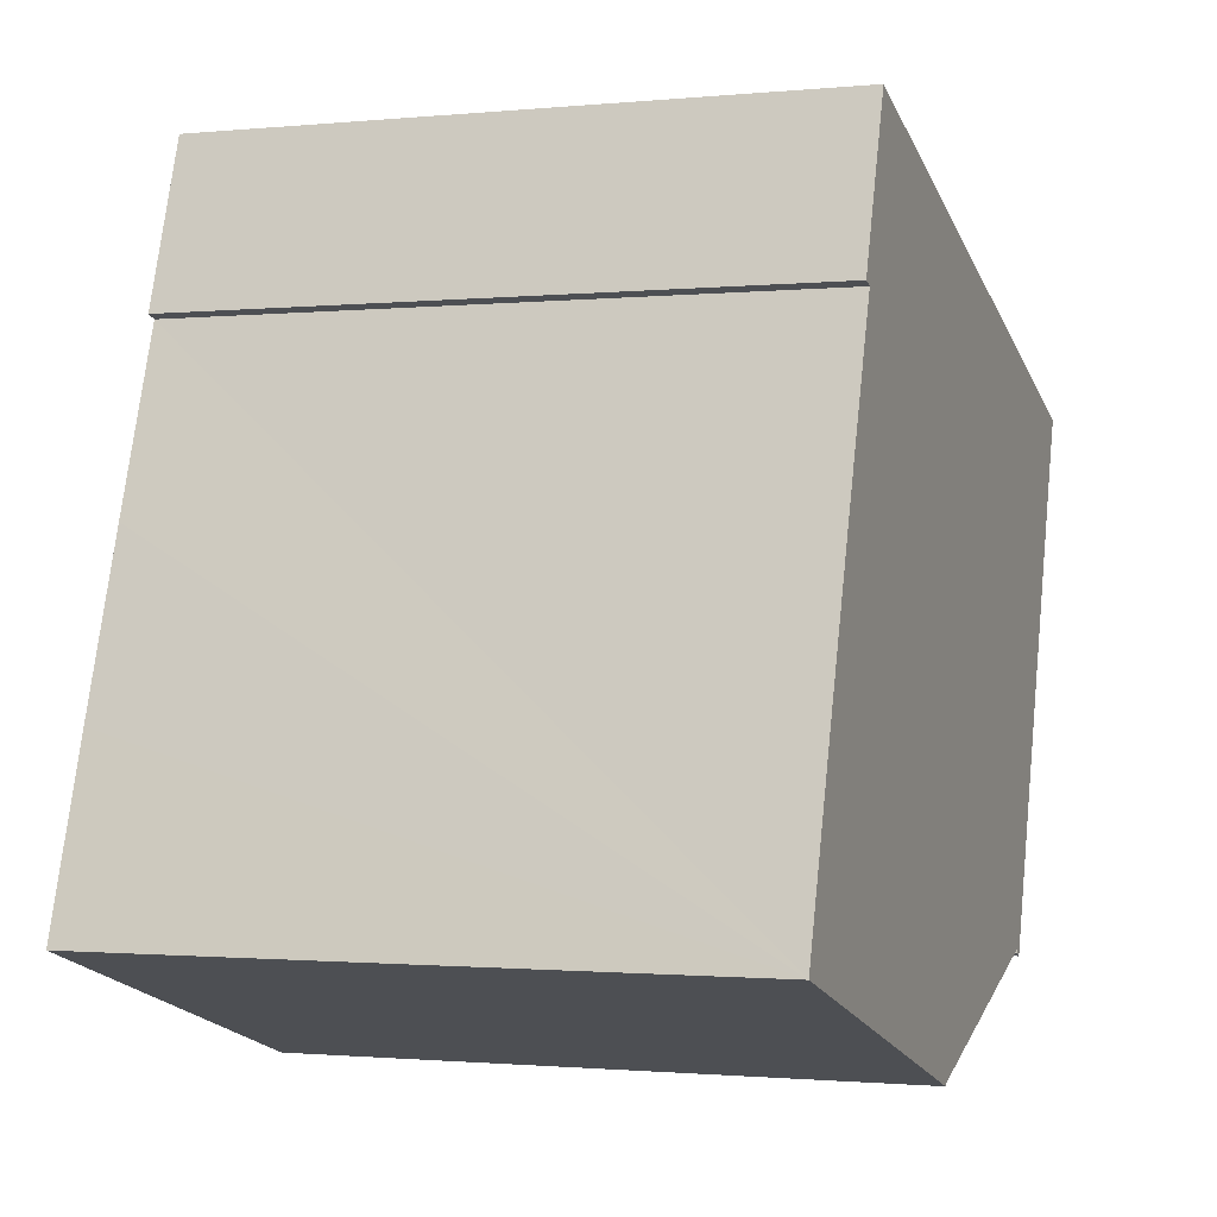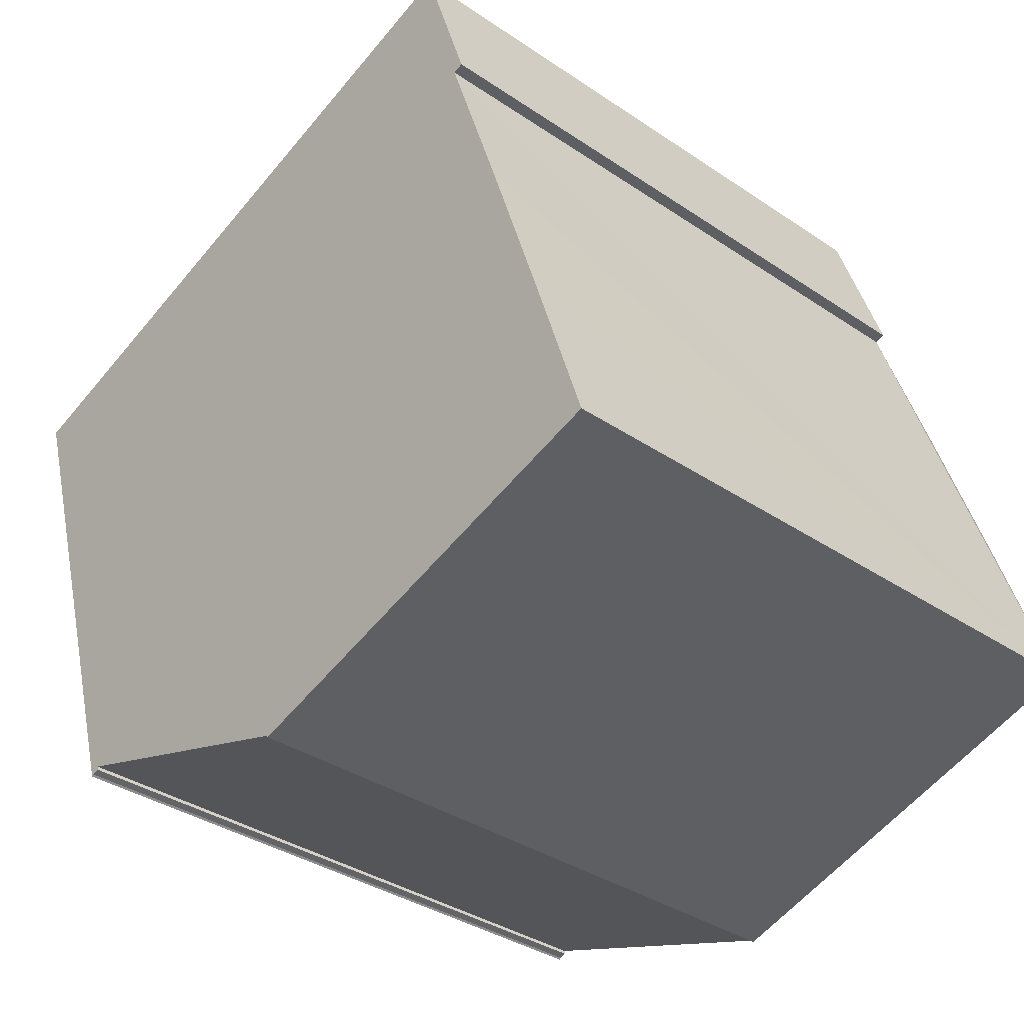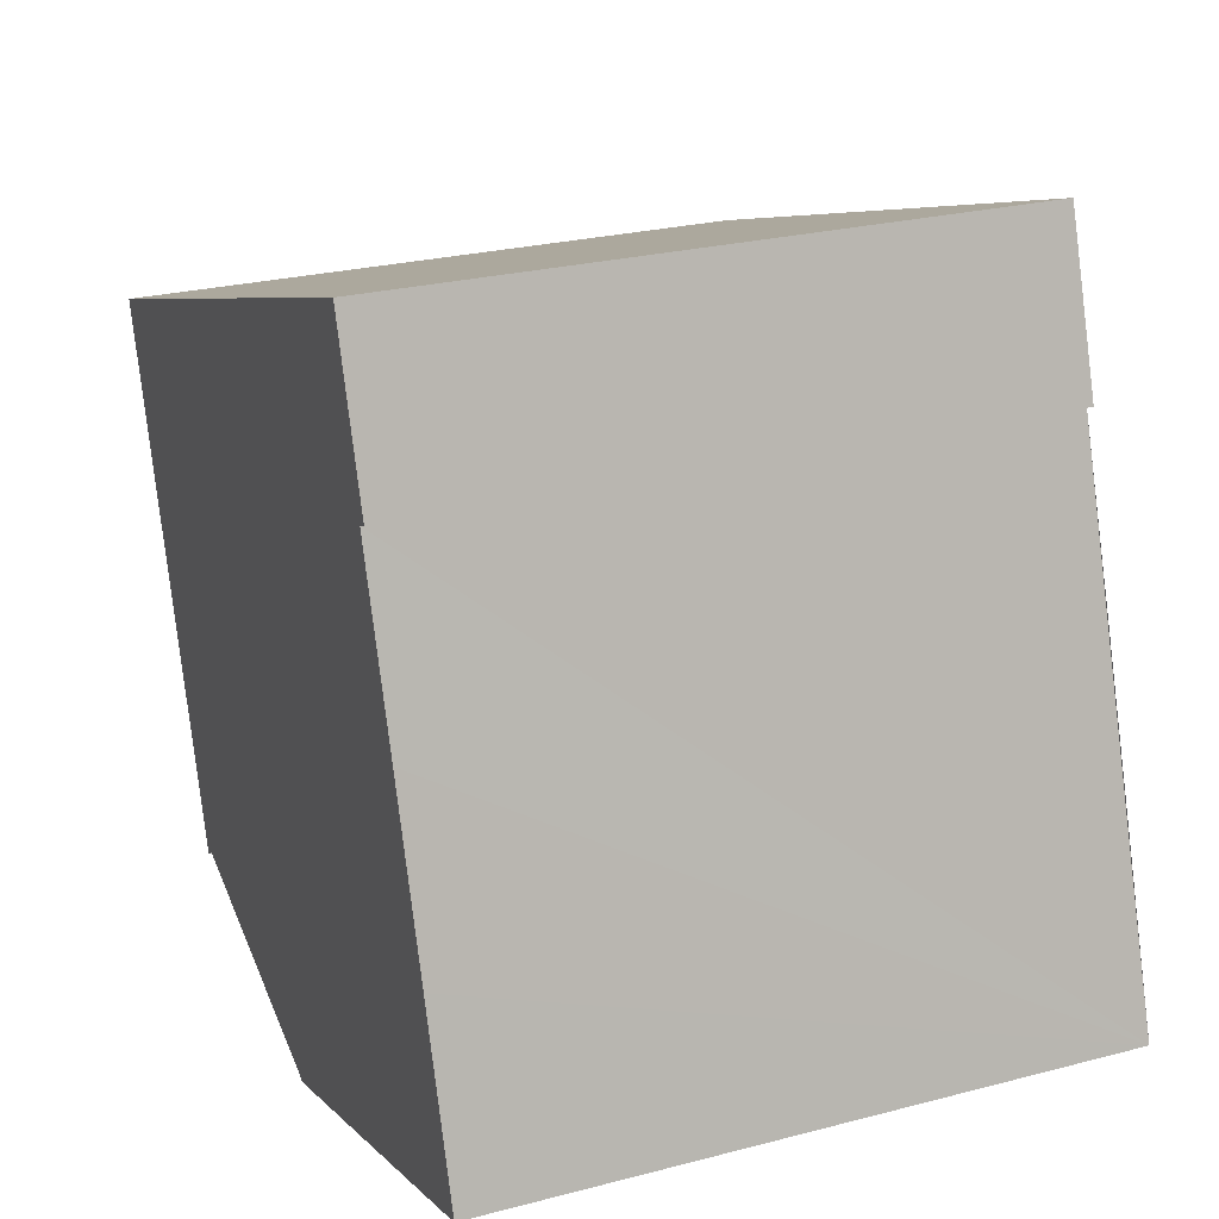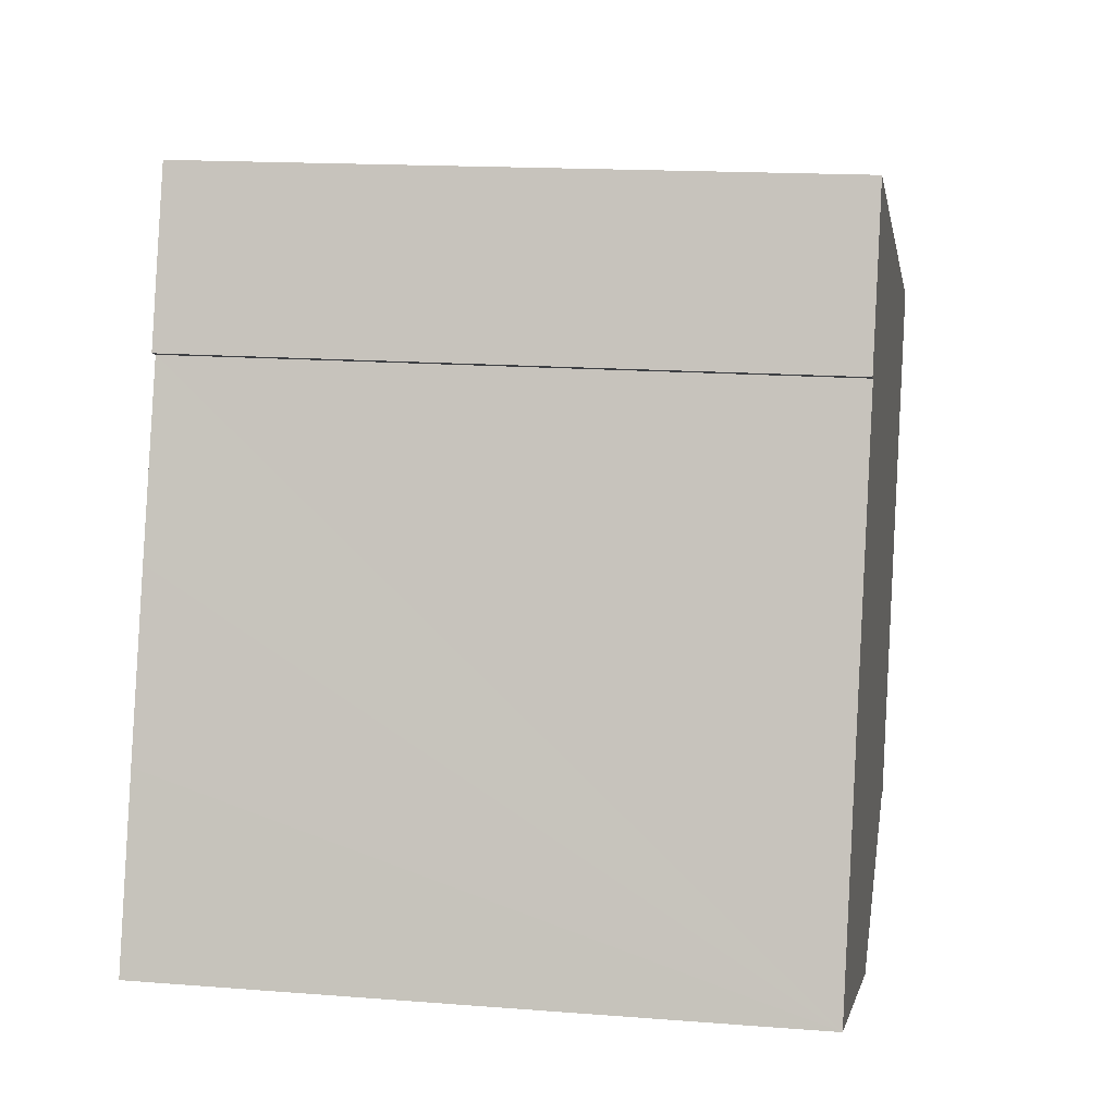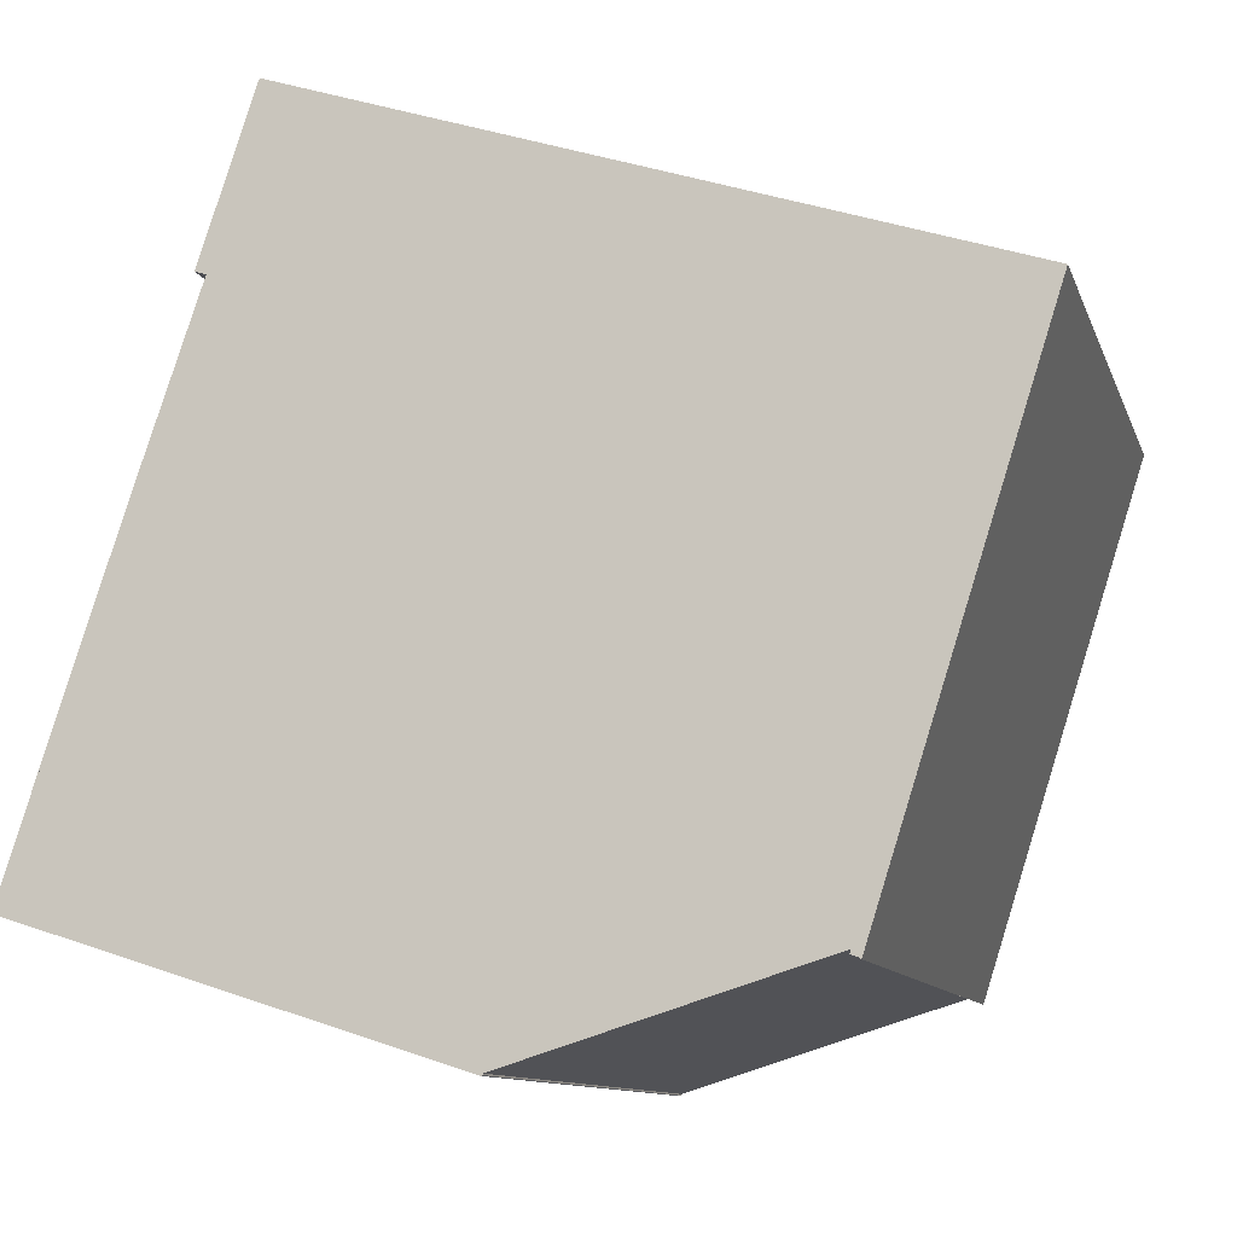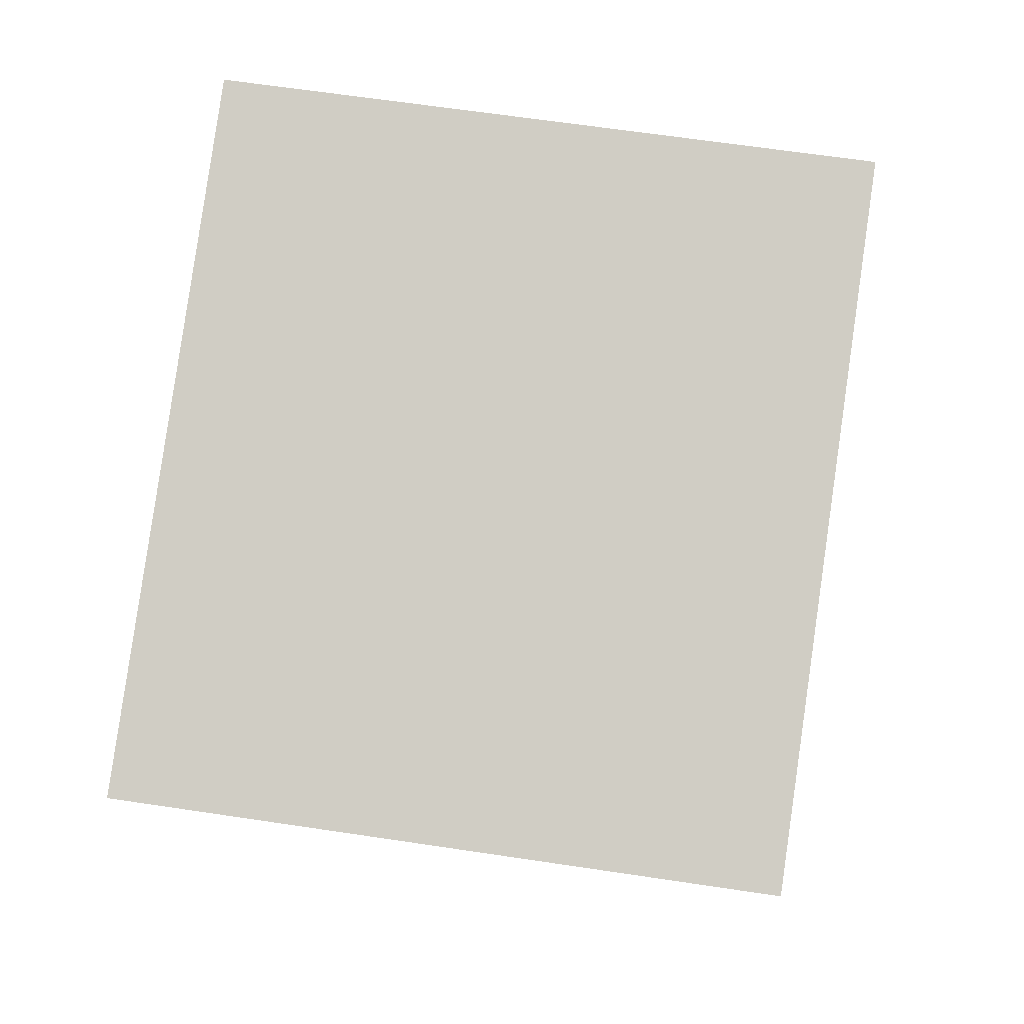
<metadata>
{"format":"obj","ext":"obj","renderer":"f3d","projection":"perspective","resolution":1024,"background":"white","views":[{"elev":-1.1,"azim":-69.8,"up":"+Z"},{"elev":-35.5,"azim":-131.8,"up":"+Z"},{"elev":25.4,"azim":-112.8,"up":"+Z"},{"elev":15.5,"azim":-80.5,"up":"+Z"},{"elev":-10.6,"azim":15.1,"up":"+Z"},{"elev":64.8,"azim":98.6,"up":"+Z"}]}
</metadata>
<code>
v  26.81 22.11 4.216
v  14.61 22.11 -4.589
v  28.87 22.11 10.67
v  24.62 22.11 -1.471
v  25 22.11 -1.461
v  24.6 22.11 -1.585
v  24.6 22.11 -1.599
v  24.84 22.11 -1.688
v  24.91 22.11 -1.74
v  30.76 22.11 16.6
v  7.223 22.11 23.19
v  7.535 22.11 24.14
v  5.655 22.11 18.43
v  6.025 22.11 18.31
v  3.953 22.11 12.14
v  1.998 22.11 6.2
v  0 22.11 1.354e-15
v  14.57 22.11 -4.66
v  14.62 22.11 -4.637
v  24.6 9.791e-17 -1.599
v  24.62 9.007e-17 -1.471
v  24.6 9.705e-17 -1.585
v  0 0 0
v  6.025 -1.121e-15 18.31
v  1.998 -3.796e-16 6.2
v  3.953 -7.437e-16 12.14
v  5.655 -1.128e-15 18.43
v  7.535 -1.478e-15 24.14
v  7.223 -1.42e-15 23.19
v  14.61 2.81e-16 -4.589
v  14.57 2.853e-16 -4.66
v  24.84 1.034e-16 -1.688
v  14.62 2.839e-16 -4.637
v  30.76 -1.016e-15 16.6
v  24.91 1.065e-16 -1.74
v  28.87 -6.534e-16 10.67
v  26.81 -2.582e-16 4.216
v  25 8.946e-17 -1.461
g defaultobject
f 1 2 3
f 2 1 4
f 4 1 5
f 4 5 6
f 6 5 7
f 7 5 8
f 8 5 9
f 10 11 12
f 11 10 13
f 13 10 14
f 14 10 15
f 15 10 16
f 16 10 17
f 17 10 2
f 17 2 18
f 2 10 3
f 18 2 19
f 20 6 7
f 6 20 4
f 4 20 21
f 21 20 22
f 23 16 17
f 16 23 15
f 15 23 14
f 14 23 24
f 24 23 25
f 24 25 26
f 27 11 13
f 11 27 12
f 12 27 28
f 28 27 29
f 21 2 4
f 2 21 30
f 31 17 18
f 17 31 23
f 24 13 14
f 13 24 27
f 32 7 8
f 7 32 20
f 30 19 2
f 19 30 33
f 34 3 10
f 3 34 1
f 1 34 5
f 5 34 9
f 9 34 35
f 35 34 36
f 35 36 37
f 35 37 38
f 33 18 19
f 18 33 31
f 28 10 12
f 10 28 34
f 35 8 9
f 8 35 32
f 29 34 28
f 34 29 27
f 34 27 24
f 34 24 26
f 34 26 25
f 34 25 23
f 34 23 36
f 36 23 30
f 30 23 31
f 36 30 37
f 30 31 33
f 37 21 38
f 21 37 30
f 38 21 22
f 38 22 20
f 38 20 32
f 38 32 35

</code>
